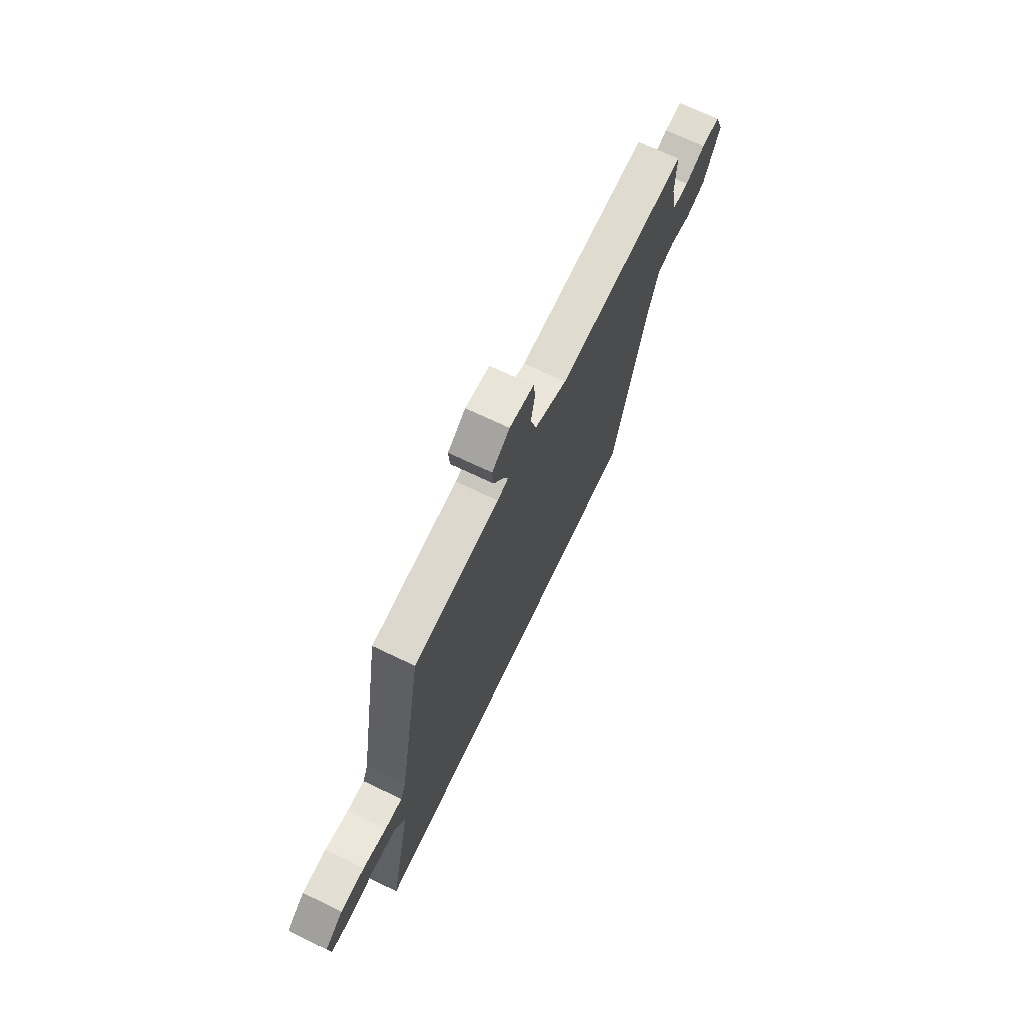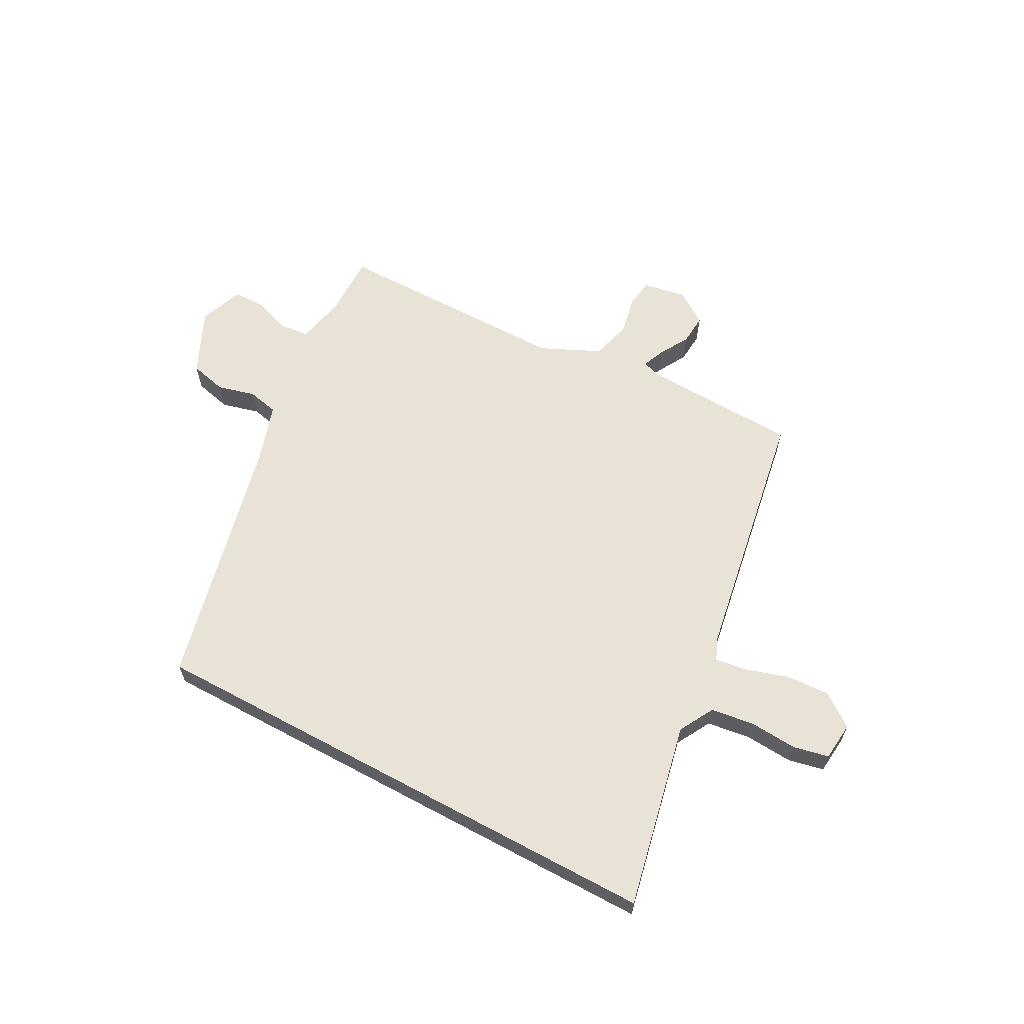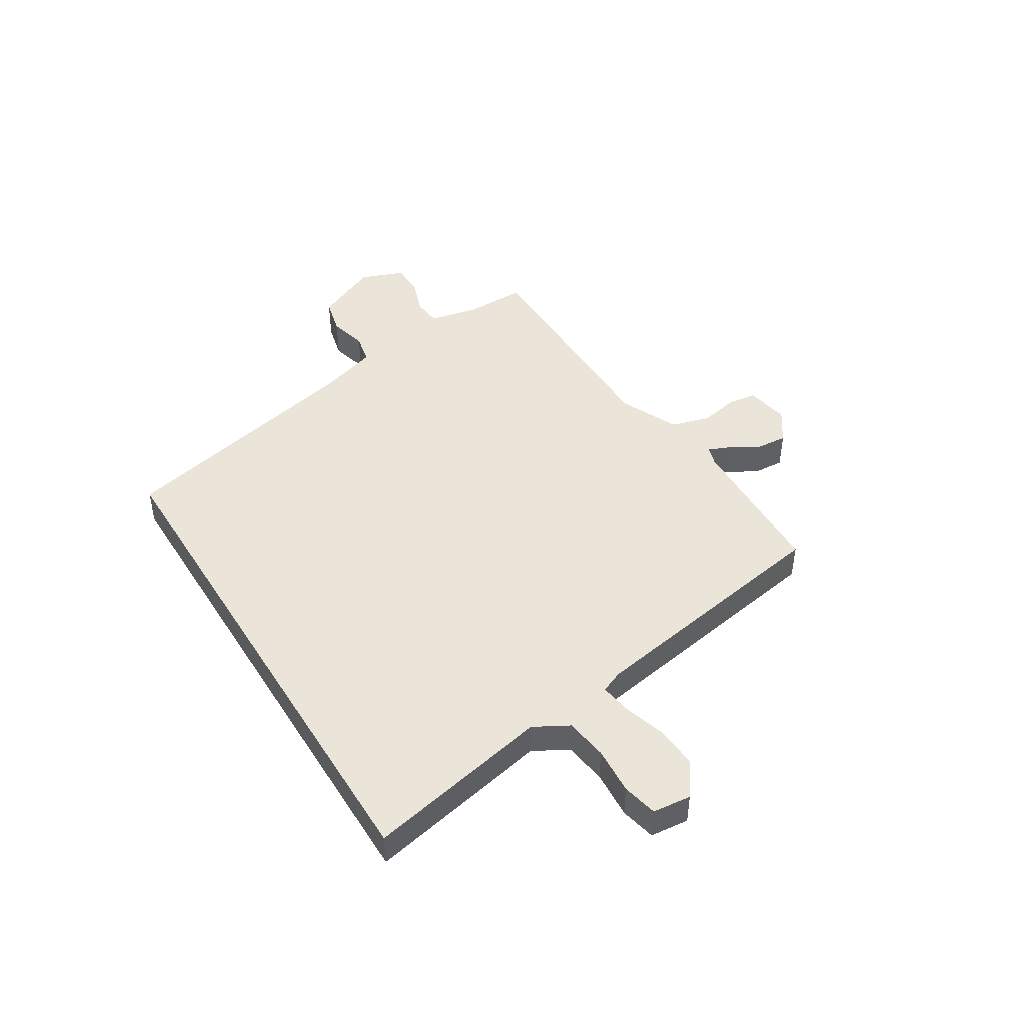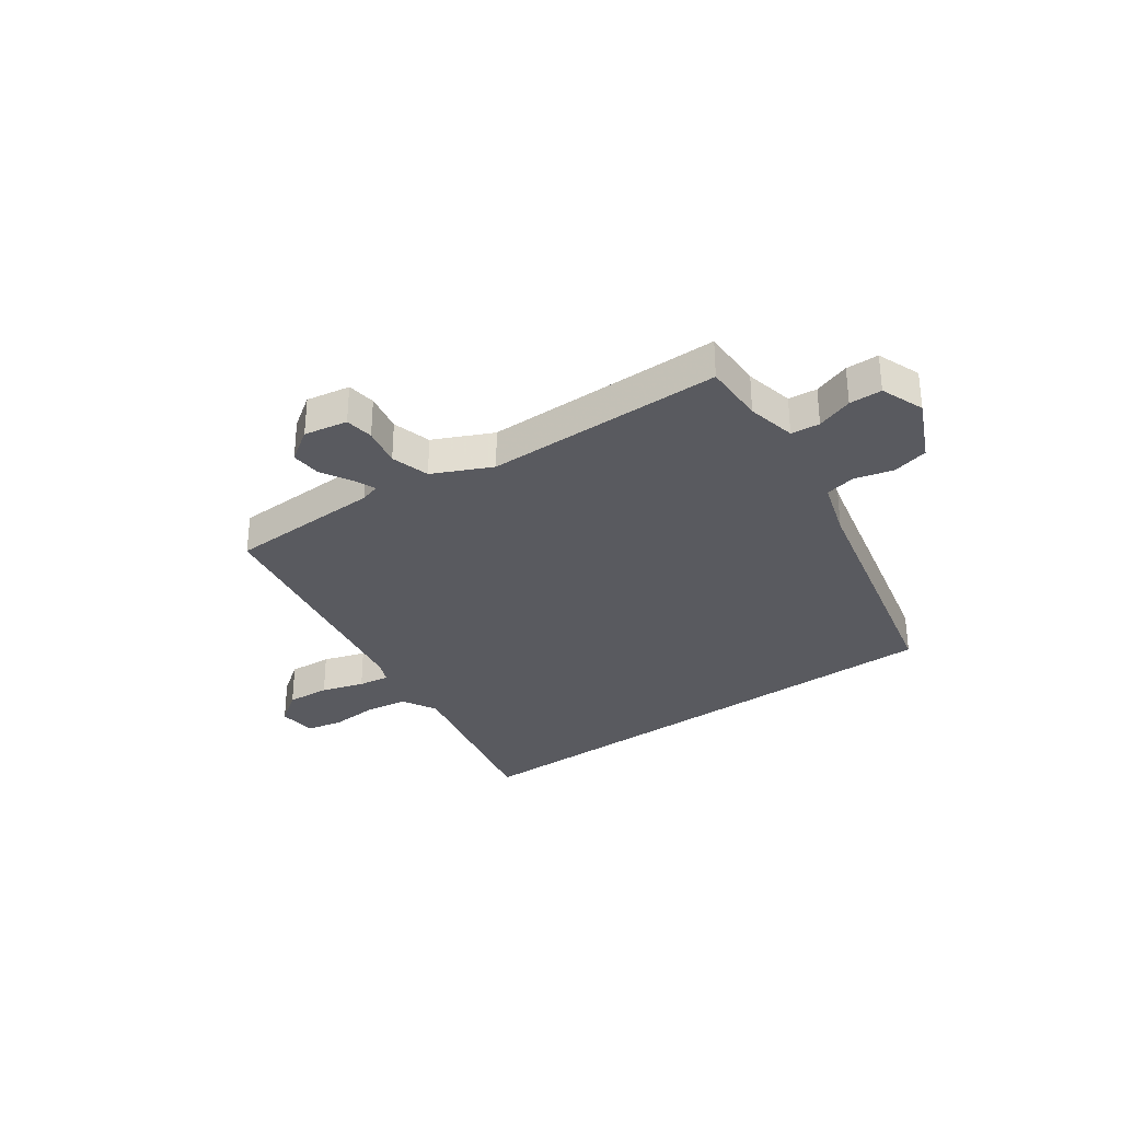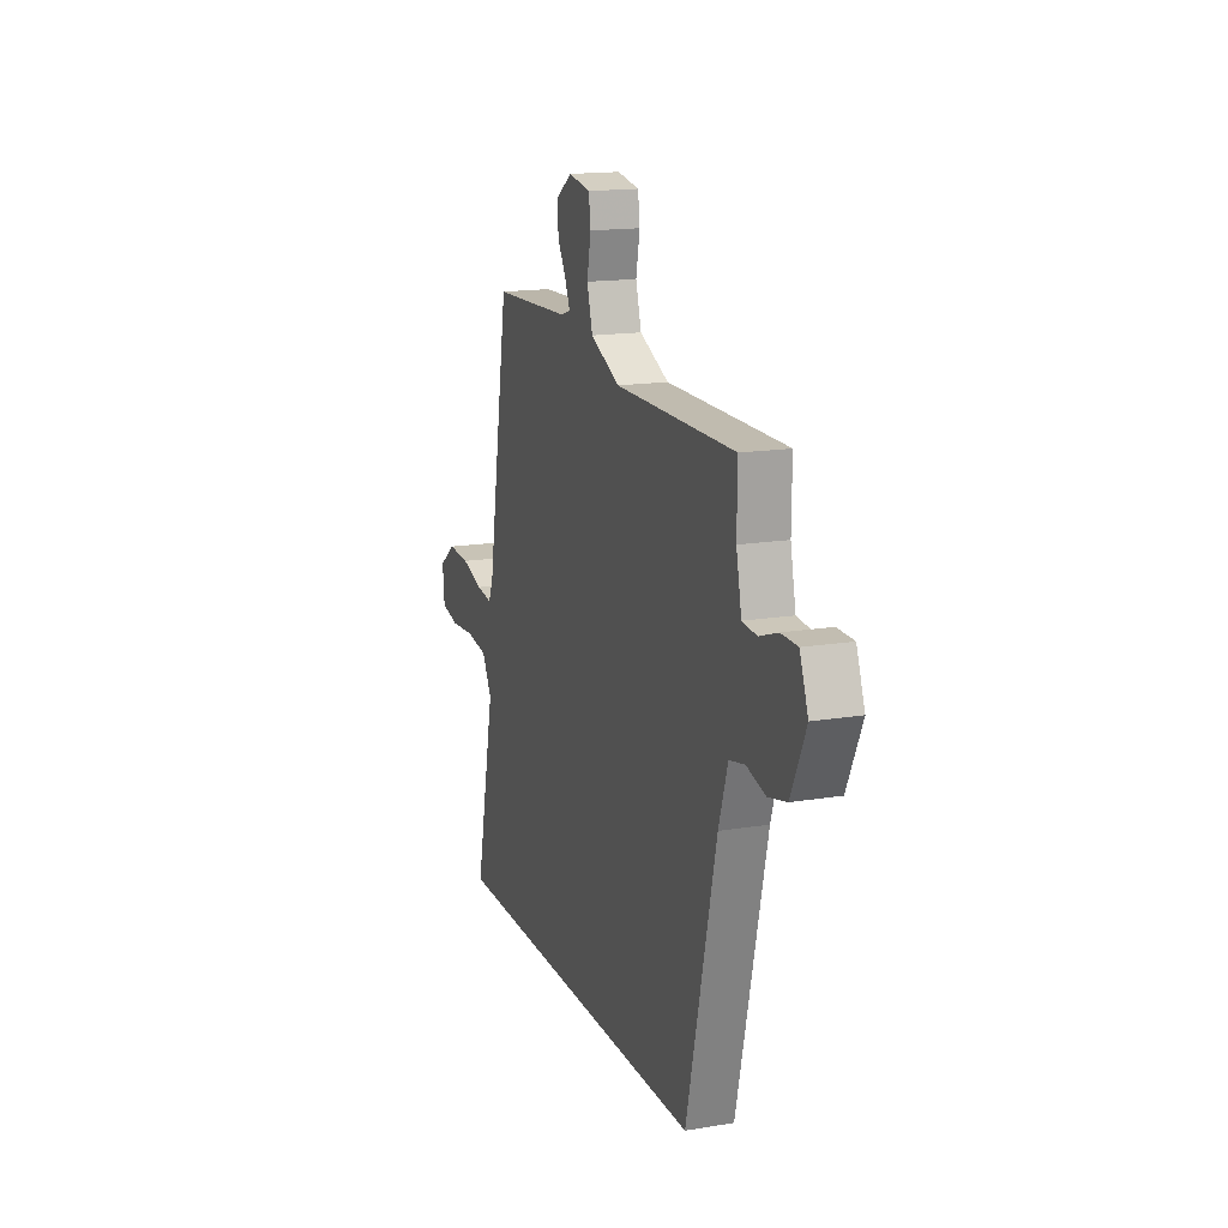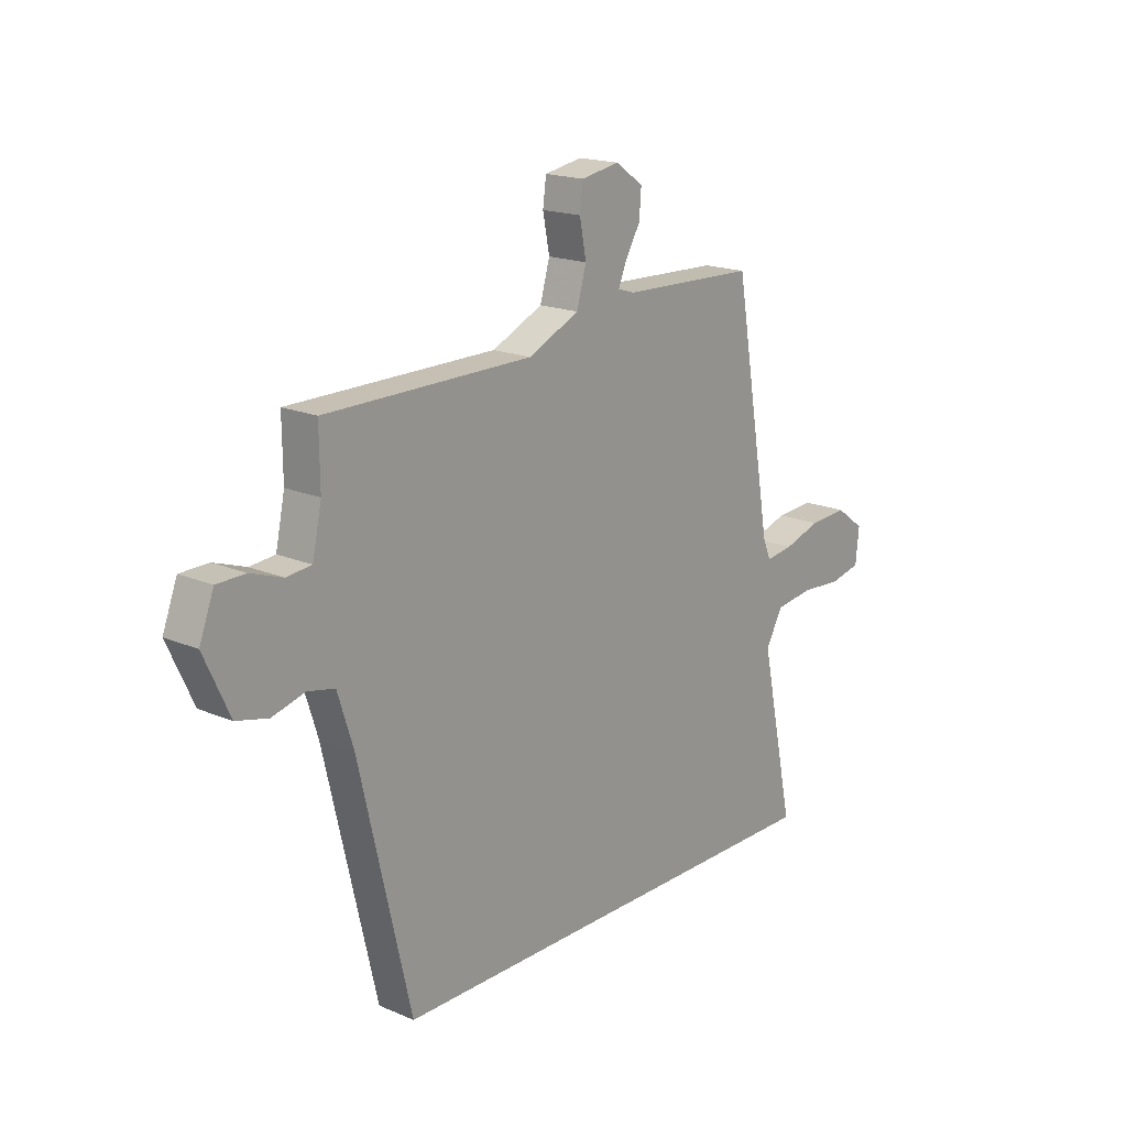
<metadata>
{"format":"obj","ext":"obj","renderer":"f3d","projection":"perspective","resolution":1024,"background":"white","views":[{"elev":70.5,"azim":-64.5,"up":"+Z"},{"elev":62.5,"azim":-151.7,"up":"+Y"},{"elev":45.5,"azim":-121.6,"up":"+Y"},{"elev":-31.9,"azim":35.5,"up":"+Y"},{"elev":15.9,"azim":70.9,"up":"+Z"},{"elev":18.0,"azim":129.7,"up":"+Z"}]}
</metadata>
<code>
v 0.538 0.07 0.453
v 0.537 0.07 0.341
v 0.556 0.07 0.252
v 0.608 0.07 0.247
v 0.674 0.07 0.27
v 0.733 0.07 0.269
v 0.763 0.07 0.19
v 0.71 0.07 0.075
v 0.644 0.07 0.059
v 0.576 0.07 0.077
v 0.52 0.07 0.065
v 0.487 0.07 -0.039
v 0.38 0.07 -0.5
v -0.581 0.07 -0.5
v -0.51 0.07 -0.164
v -0.545 0.07 -0.101
v -0.623 0.07 -0.09
v -0.71 0.07 -0.096
v -0.774 0.07 -0.082
v -0.781 0.07 -0.012
v -0.721 0.07 0.032
v -0.642 0.07 0.027
v -0.565 0.07 0.003
v -0.508 0.07 -0.005
v -0.491 0.07 0.035
v -0.411 0.07 0.5
v -0.131 0.07 0.51
v -0.096 0.07 0.521
v -0.113 0.07 0.561
v -0.144 0.07 0.615
v -0.148 0.07 0.67
v -0.09 0.07 0.71
v -0.011 0.07 0.696
v -0.004 0.07 0.644
v -0.018 0.07 0.573
v 0.002 0.07 0.503
v 0.108 0.07 0.454
v 0.538 0 0.453
v 0.537 0 0.341
v 0.556 0 0.252
v 0.608 0 0.247
v 0.674 0 0.27
v 0.733 0 0.269
v 0.763 0 0.19
v 0.71 0 0.075
v 0.644 0 0.059
v 0.576 0 0.077
v 0.52 0 0.065
v 0.487 0 -0.039
v 0.38 0 -0.5
v -0.581 0 -0.5
v -0.51 0 -0.164
v -0.545 0 -0.101
v -0.623 0 -0.09
v -0.71 0 -0.096
v -0.774 0 -0.082
v -0.781 0 -0.012
v -0.721 0 0.032
v -0.642 0 0.027
v -0.565 0 0.003
v -0.508 0 -0.005
v -0.491 0 0.035
v -0.411 0 0.5
v -0.131 0 0.51
v -0.096 0 0.521
v -0.113 0 0.561
v -0.144 0 0.615
v -0.148 0 0.67
v -0.09 0 0.71
v -0.011 0 0.696
v -0.004 0 0.644
v -0.018 0 0.573
v 0.002 0 0.503
v 0.108 0 0.454
f 32 33 34 35
f 32 35 36
f 29 30 31 32
f 28 29 32 36
f 27 28 36 37
f 25 26 27 37
f 20 21 22 23
f 20 23 24
f 17 18 19 20
f 16 17 20 24
f 15 16 24 25
f 12 13 14 15
f 11 12 15 25
f 7 8 9 10
f 4 5 6 7
f 3 4 7 10
f 2 3 10 11
f 11 25 37
f 1 2 11 37
f 72 71 70 69
f 73 72 69
f 69 68 67 66
f 73 69 66 65
f 74 73 65 64
f 74 64 63 62
f 60 59 58 57
f 61 60 57
f 57 56 55 54
f 61 57 54 53
f 62 61 53 52
f 52 51 50 49
f 62 52 49 48
f 47 46 45 44
f 44 43 42 41
f 47 44 41 40
f 48 47 40 39
f 74 62 48
f 74 48 39 38
f 1 38 39 2
f 2 39 40 3
f 3 40 41 4
f 4 41 42 5
f 5 42 43 6
f 6 43 44 7
f 7 44 45 8
f 8 45 46 9
f 9 46 47 10
f 10 47 48 11
f 11 48 49 12
f 12 49 50 13
f 13 50 51 14
f 14 51 52 15
f 15 52 53 16
f 16 53 54 17
f 17 54 55 18
f 18 55 56 19
f 19 56 57 20
f 20 57 58 21
f 21 58 59 22
f 22 59 60 23
f 23 60 61 24
f 24 61 62 25
f 25 62 63 26
f 26 63 64 27
f 27 64 65 28
f 28 65 66 29
f 29 66 67 30
f 30 67 68 31
f 31 68 69 32
f 32 69 70 33
f 33 70 71 34
f 34 71 72 35
f 35 72 73 36
f 36 73 74 37
f 37 74 38 1

</code>
